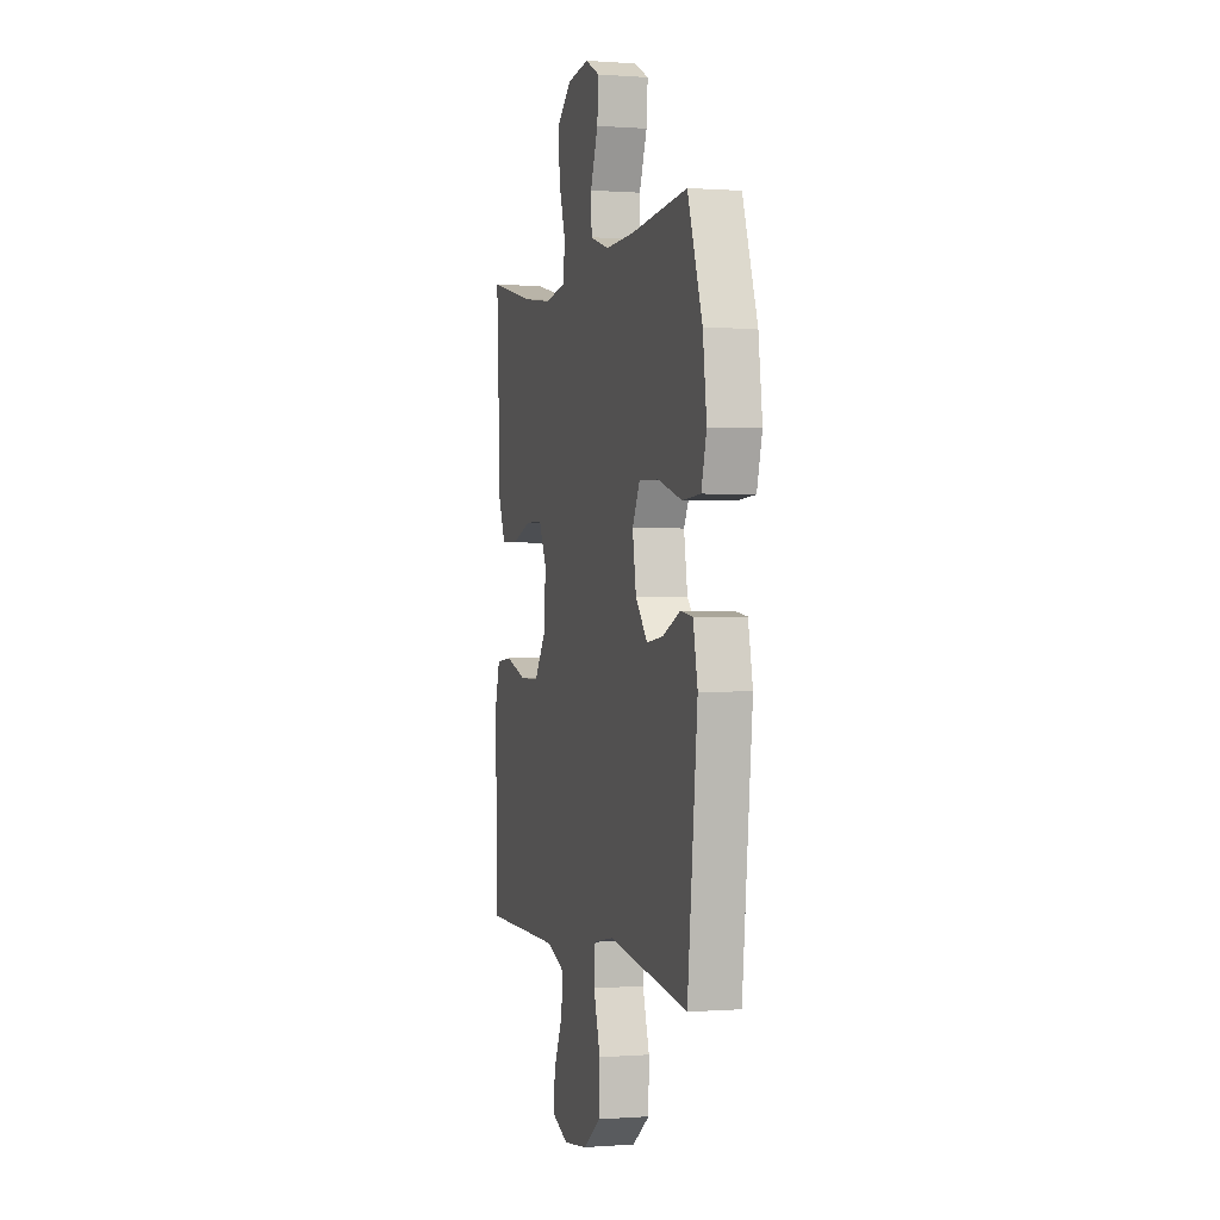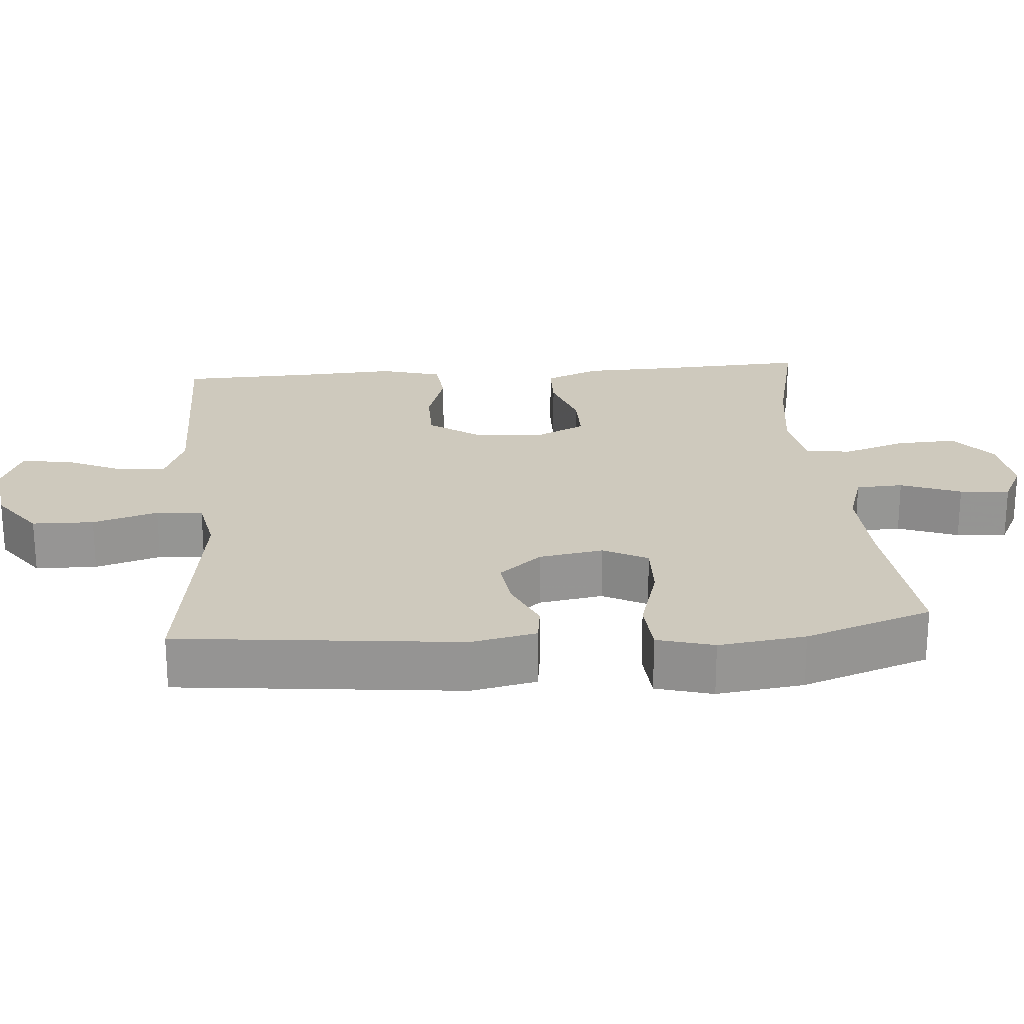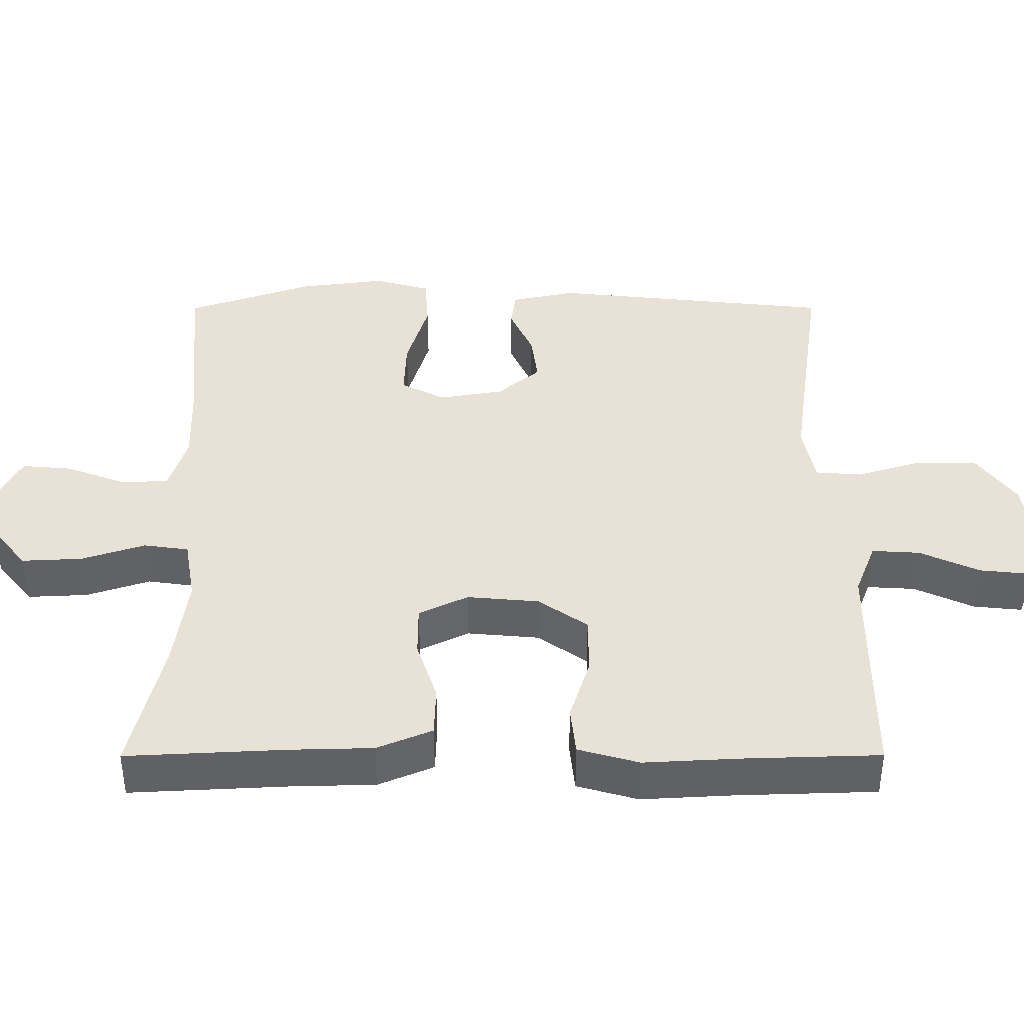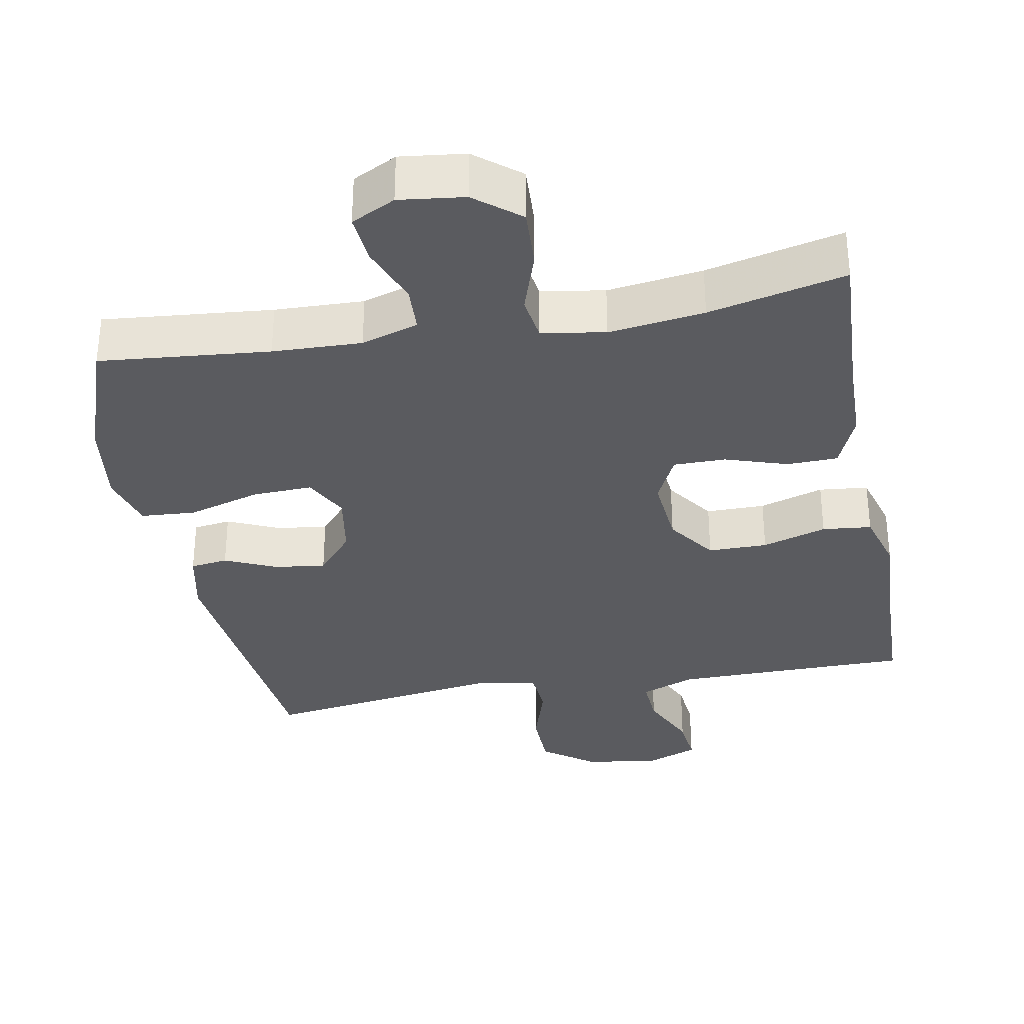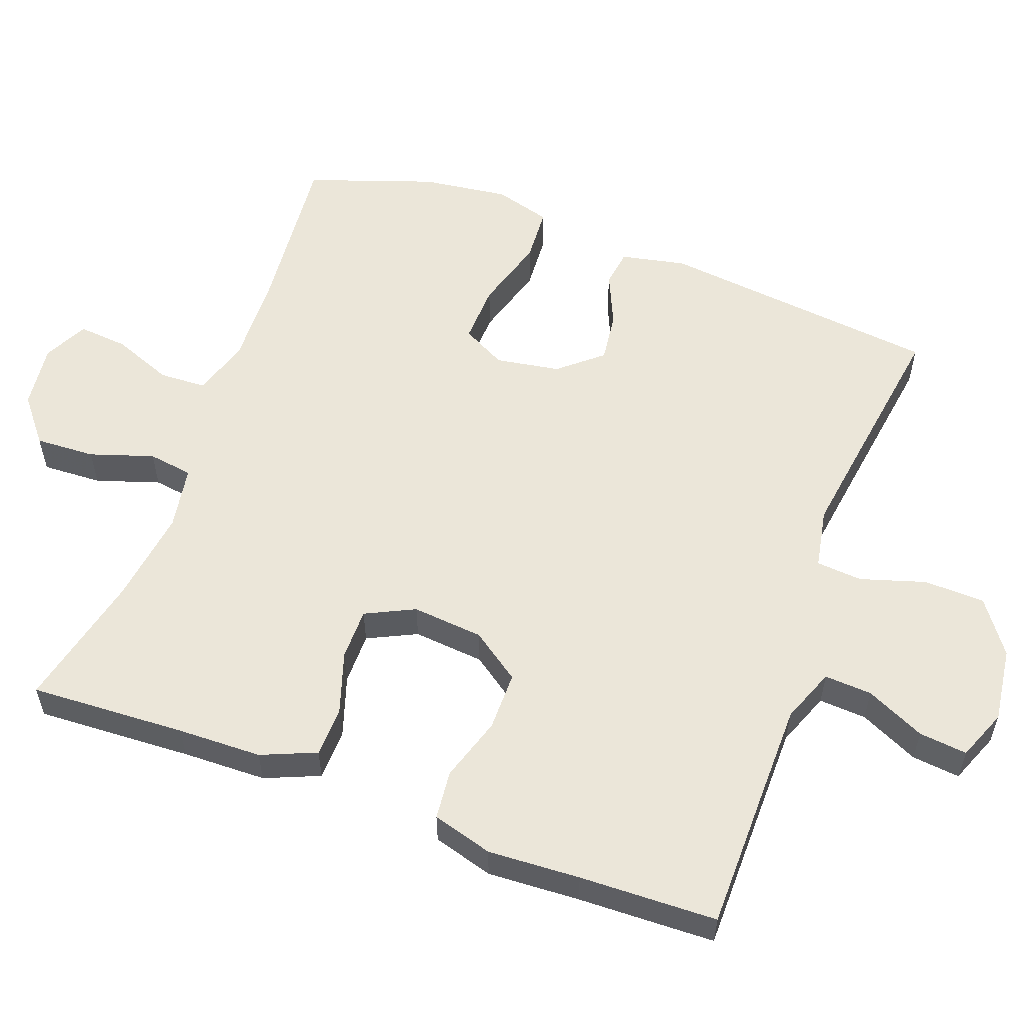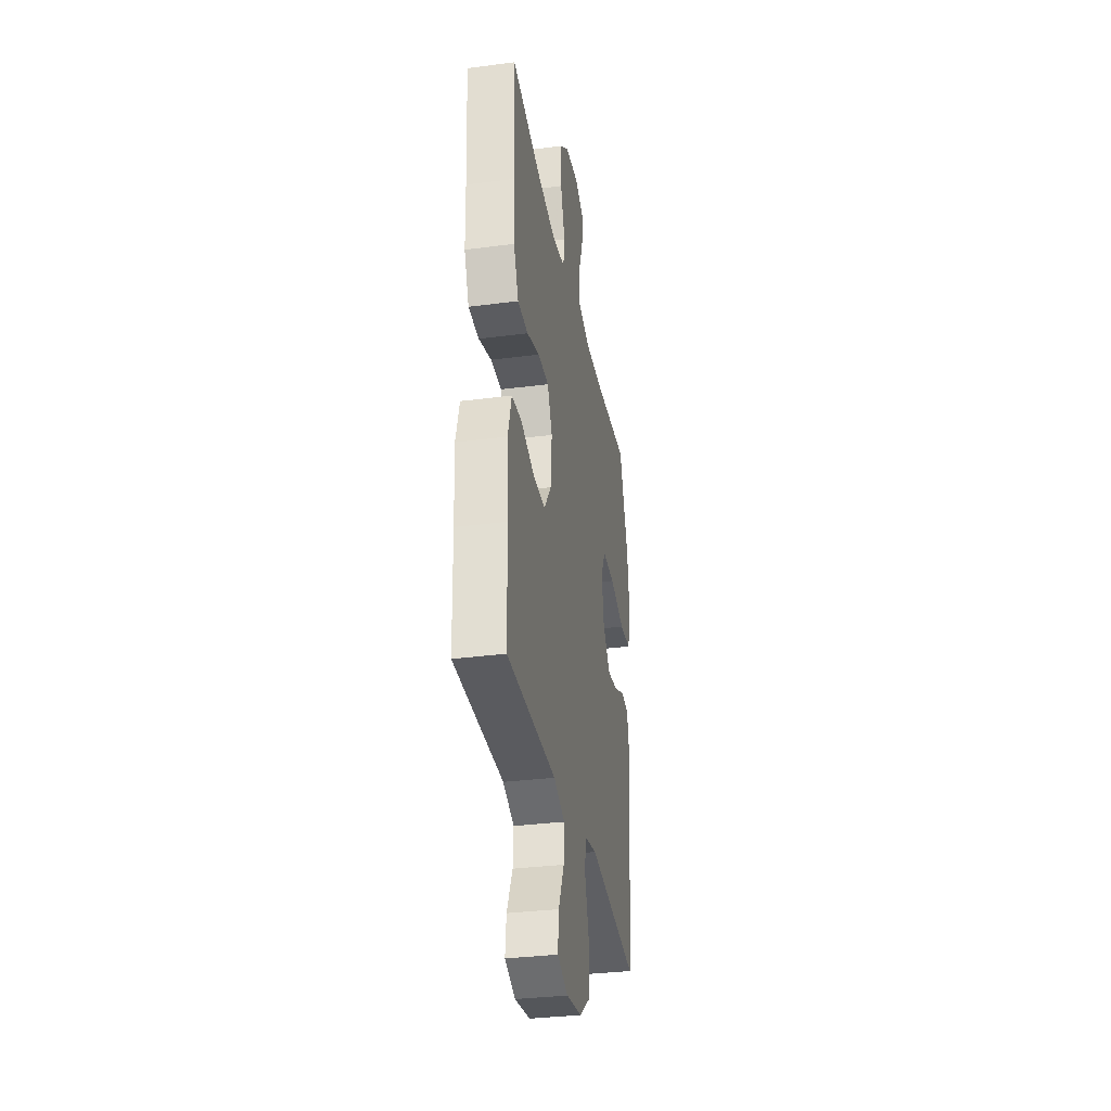
<metadata>
{"format":"obj","ext":"obj","renderer":"f3d","projection":"perspective","resolution":1024,"background":"white","views":[{"elev":0.2,"azim":-105.8,"up":"+Z"},{"elev":22.7,"azim":-94.7,"up":"+Y"},{"elev":40.5,"azim":89.9,"up":"+Y"},{"elev":-33.3,"azim":10.5,"up":"+Y"},{"elev":56.7,"azim":110.3,"up":"+Y"},{"elev":-32.9,"azim":100.2,"up":"+Z"}]}
</metadata>
<code>
v -0.5 0.07 0.5
v -0.265 0.07 0.478
v -0.142 0.07 0.474
v -0.063 0.07 0.499
v -0.06 0.07 0.564
v -0.092 0.07 0.647
v -0.098 0.07 0.716
v -0.037 0.07 0.747
v 0.053 0.07 0.736
v 0.115 0.07 0.686
v 0.111 0.07 0.603
v 0.082 0.07 0.515
v 0.091 0.07 0.453
v 0.179 0.07 0.438
v 0.311 0.07 0.456
v 0.5 0.07 0.5
v 0.489 0.07 0.284
v 0.486 0.07 0.167
v 0.454 0.07 0.091
v 0.384 0.07 0.089
v 0.298 0.07 0.117
v 0.226 0.07 0.117
v 0.193 0.07 0.049
v 0.202 0.07 -0.05
v 0.25 0.07 -0.118
v 0.332 0.07 -0.118
v 0.421 0.07 -0.09
v 0.489 0.07 -0.097
v 0.513 0.07 -0.181
v 0.506 0.07 -0.309
v 0.5 0.07 -0.5
v 0.291 0.07 -0.501
v 0.171 0.07 -0.502
v 0.096 0.07 -0.531
v 0.1 0.07 -0.597
v 0.138 0.07 -0.679
v 0.145 0.07 -0.746
v 0.075 0.07 -0.774
v -0.029 0.07 -0.76
v -0.102 0.07 -0.707
v -0.104 0.07 -0.622
v -0.076 0.07 -0.532
v -0.081 0.07 -0.468
v -0.165 0.07 -0.452
v -0.292 0.07 -0.47
v -0.5 0.07 -0.5
v -0.542 0.07 -0.11
v -0.523 0.07 -0.02
v -0.471 0.07 -0.013
v -0.399 0.07 -0.045
v -0.329 0.07 -0.054
v -0.279 0.07 0.005
v -0.264 0.07 0.094
v -0.296 0.07 0.155
v -0.378 0.07 0.152
v -0.479 0.07 0.122
v -0.555 0.07 0.127
v -0.577 0.07 0.205
v -0.561 0.07 0.325
v -0.5 0 0.5
v -0.265 0 0.478
v -0.142 0 0.474
v -0.063 0 0.499
v -0.06 0 0.564
v -0.092 0 0.647
v -0.098 0 0.716
v -0.037 0 0.747
v 0.053 0 0.736
v 0.115 0 0.686
v 0.111 0 0.603
v 0.082 0 0.515
v 0.091 0 0.453
v 0.179 0 0.438
v 0.311 0 0.456
v 0.5 0 0.5
v 0.489 0 0.284
v 0.486 0 0.167
v 0.454 0 0.091
v 0.384 0 0.089
v 0.298 0 0.117
v 0.226 0 0.117
v 0.193 0 0.049
v 0.202 0 -0.05
v 0.25 0 -0.118
v 0.332 0 -0.118
v 0.421 0 -0.09
v 0.489 0 -0.097
v 0.513 0 -0.181
v 0.506 0 -0.309
v 0.5 0 -0.5
v 0.291 0 -0.501
v 0.171 0 -0.502
v 0.096 0 -0.531
v 0.1 0 -0.597
v 0.138 0 -0.679
v 0.145 0 -0.746
v 0.075 0 -0.774
v -0.029 0 -0.76
v -0.102 0 -0.707
v -0.104 0 -0.622
v -0.076 0 -0.532
v -0.081 0 -0.468
v -0.165 0 -0.452
v -0.292 0 -0.47
v -0.5 0 -0.5
v -0.542 0 -0.11
v -0.523 0 -0.02
v -0.471 0 -0.013
v -0.399 0 -0.045
v -0.329 0 -0.054
v -0.279 0 0.005
v -0.264 0 0.094
v -0.296 0 0.155
v -0.378 0 0.152
v -0.479 0 0.122
v -0.555 0 0.127
v -0.577 0 0.205
v -0.561 0 0.325
f 59 1 2
f 58 59 2
f 57 58 2
f 56 57 2
f 55 56 2
f 54 55 2 3
f 53 54 3 4
f 52 53 4
f 48 49 50
f 47 48 50
f 46 47 50
f 45 46 50
f 44 45 50 51
f 43 44 51 52
f 40 41 42
f 39 40 42
f 38 39 42
f 37 38 42
f 36 37 42
f 35 36 42
f 34 35 42 43
f 43 52 4
f 34 43 4
f 33 34 4
f 30 31 32
f 30 32 33
f 29 30 33
f 28 29 33
f 27 28 33
f 26 27 33
f 19 20 21
f 18 19 21
f 17 18 21
f 17 21 22
f 16 17 22
f 15 16 22
f 14 15 22 23
f 10 11 12
f 9 10 12
f 8 9 12
f 7 8 12
f 6 7 12
f 5 6 12
f 5 12 13
f 4 5 13
f 33 4 13
f 25 26 33
f 24 25 33
f 23 24 33 13
f 13 14 23
f 61 60 118
f 61 118 117
f 61 117 116
f 61 116 115
f 61 115 114
f 62 61 114 113
f 63 62 113 112
f 63 112 111
f 109 108 107
f 109 107 106
f 109 106 105
f 109 105 104
f 110 109 104 103
f 111 110 103 102
f 101 100 99
f 101 99 98
f 101 98 97
f 101 97 96
f 101 96 95
f 101 95 94
f 102 101 94 93
f 63 111 102
f 63 102 93
f 63 93 92
f 91 90 89
f 92 91 89
f 92 89 88
f 92 88 87
f 92 87 86
f 92 86 85
f 80 79 78
f 80 78 77
f 80 77 76
f 81 80 76
f 81 76 75
f 81 75 74
f 82 81 74 73
f 71 70 69
f 71 69 68
f 71 68 67
f 71 67 66
f 71 66 65
f 71 65 64
f 72 71 64
f 72 64 63
f 72 63 92
f 92 85 84
f 92 84 83
f 72 92 83 82
f 82 73 72
f 1 60 61 2
f 2 61 62 3
f 3 62 63 4
f 4 63 64 5
f 5 64 65 6
f 6 65 66 7
f 7 66 67 8
f 8 67 68 9
f 9 68 69 10
f 10 69 70 11
f 11 70 71 12
f 12 71 72 13
f 13 72 73 14
f 14 73 74 15
f 15 74 75 16
f 16 75 76 17
f 17 76 77 18
f 18 77 78 19
f 19 78 79 20
f 20 79 80 21
f 21 80 81 22
f 22 81 82 23
f 23 82 83 24
f 24 83 84 25
f 25 84 85 26
f 26 85 86 27
f 27 86 87 28
f 28 87 88 29
f 29 88 89 30
f 30 89 90 31
f 31 90 91 32
f 32 91 92 33
f 33 92 93 34
f 34 93 94 35
f 35 94 95 36
f 36 95 96 37
f 37 96 97 38
f 38 97 98 39
f 39 98 99 40
f 40 99 100 41
f 41 100 101 42
f 42 101 102 43
f 43 102 103 44
f 44 103 104 45
f 45 104 105 46
f 46 105 106 47
f 47 106 107 48
f 48 107 108 49
f 49 108 109 50
f 50 109 110 51
f 51 110 111 52
f 52 111 112 53
f 53 112 113 54
f 54 113 114 55
f 55 114 115 56
f 56 115 116 57
f 57 116 117 58
f 58 117 118 59
f 59 118 60 1

</code>
